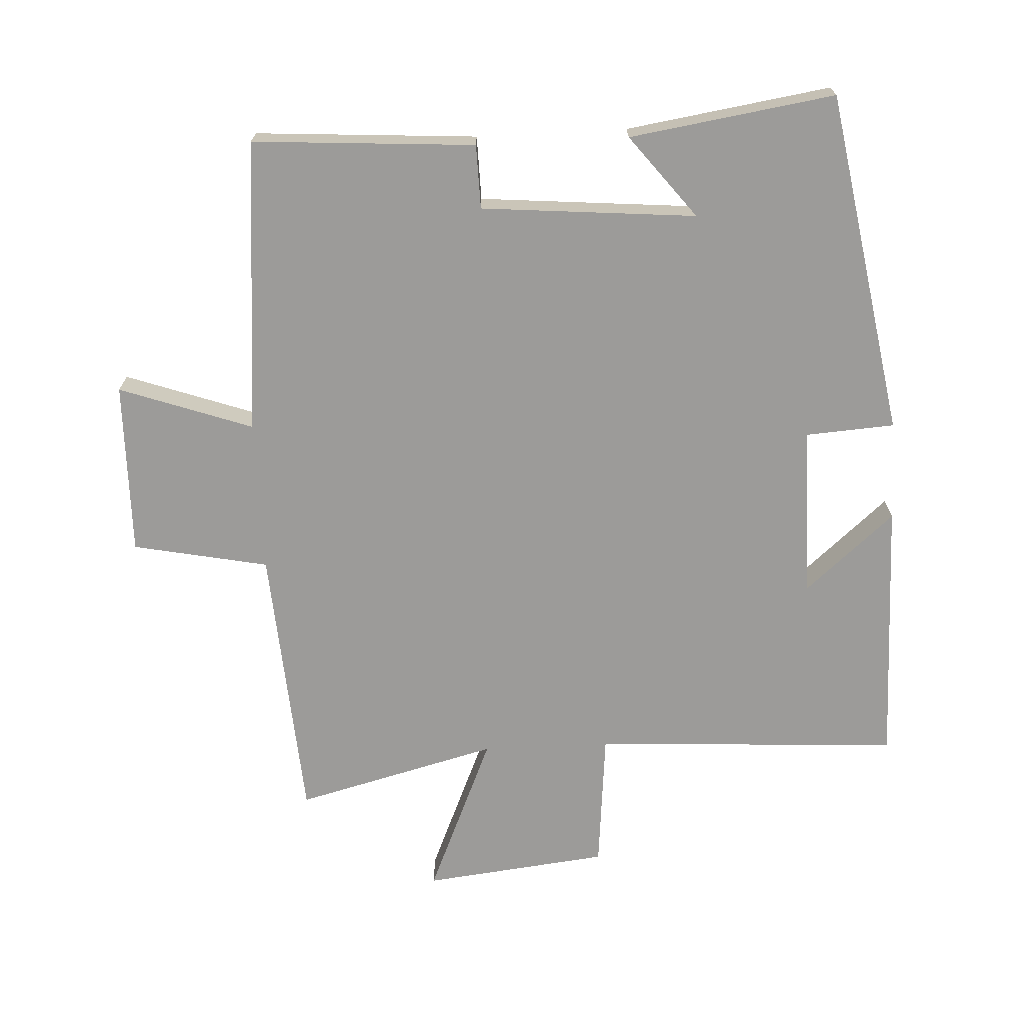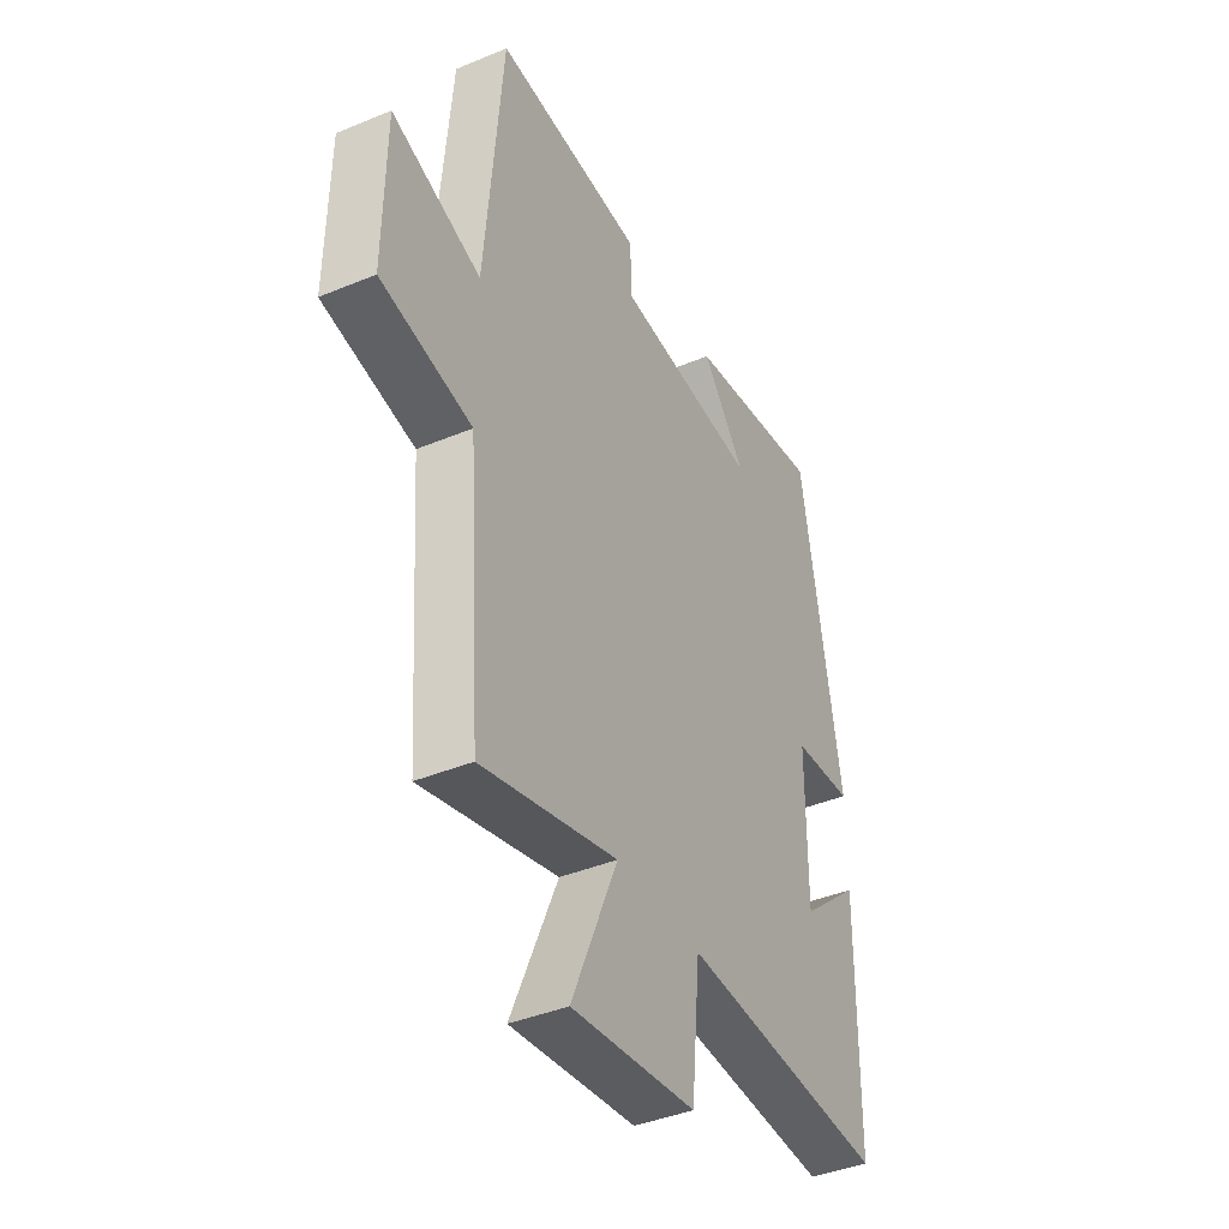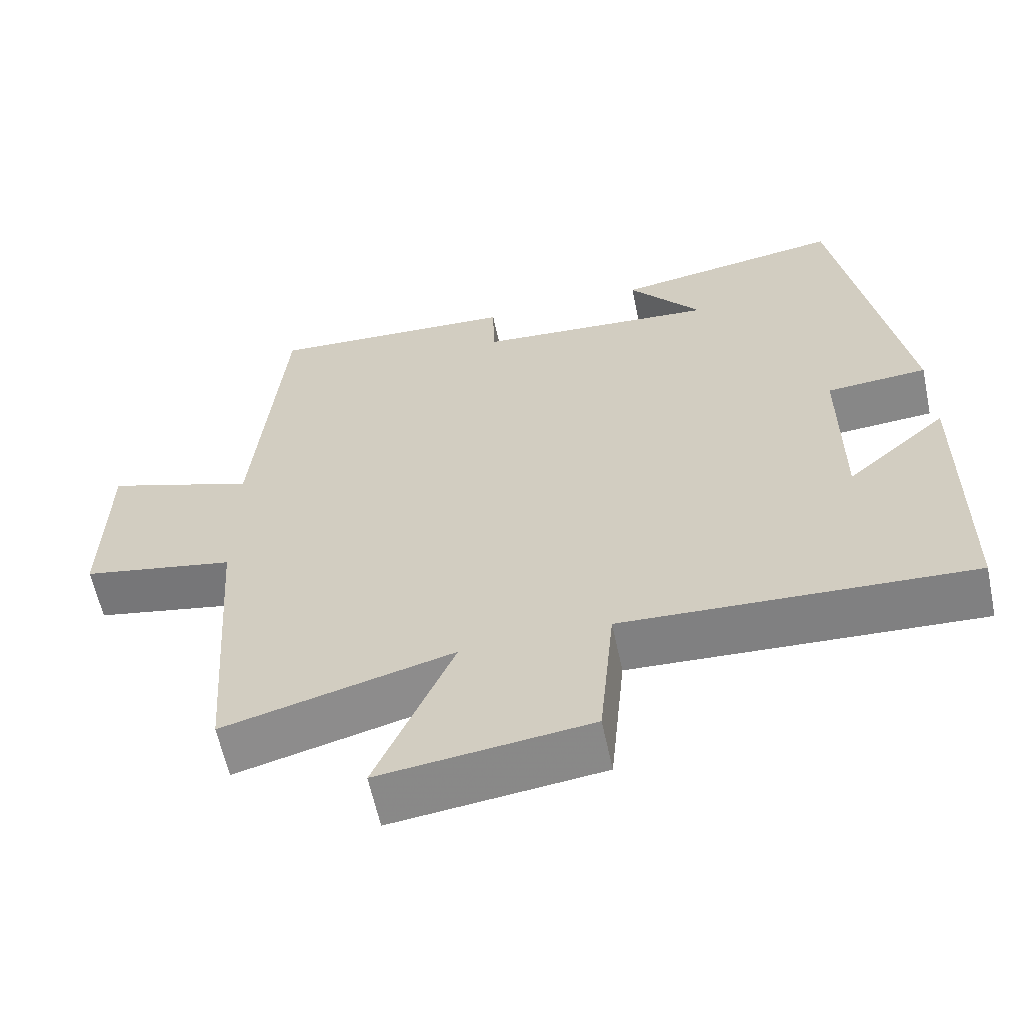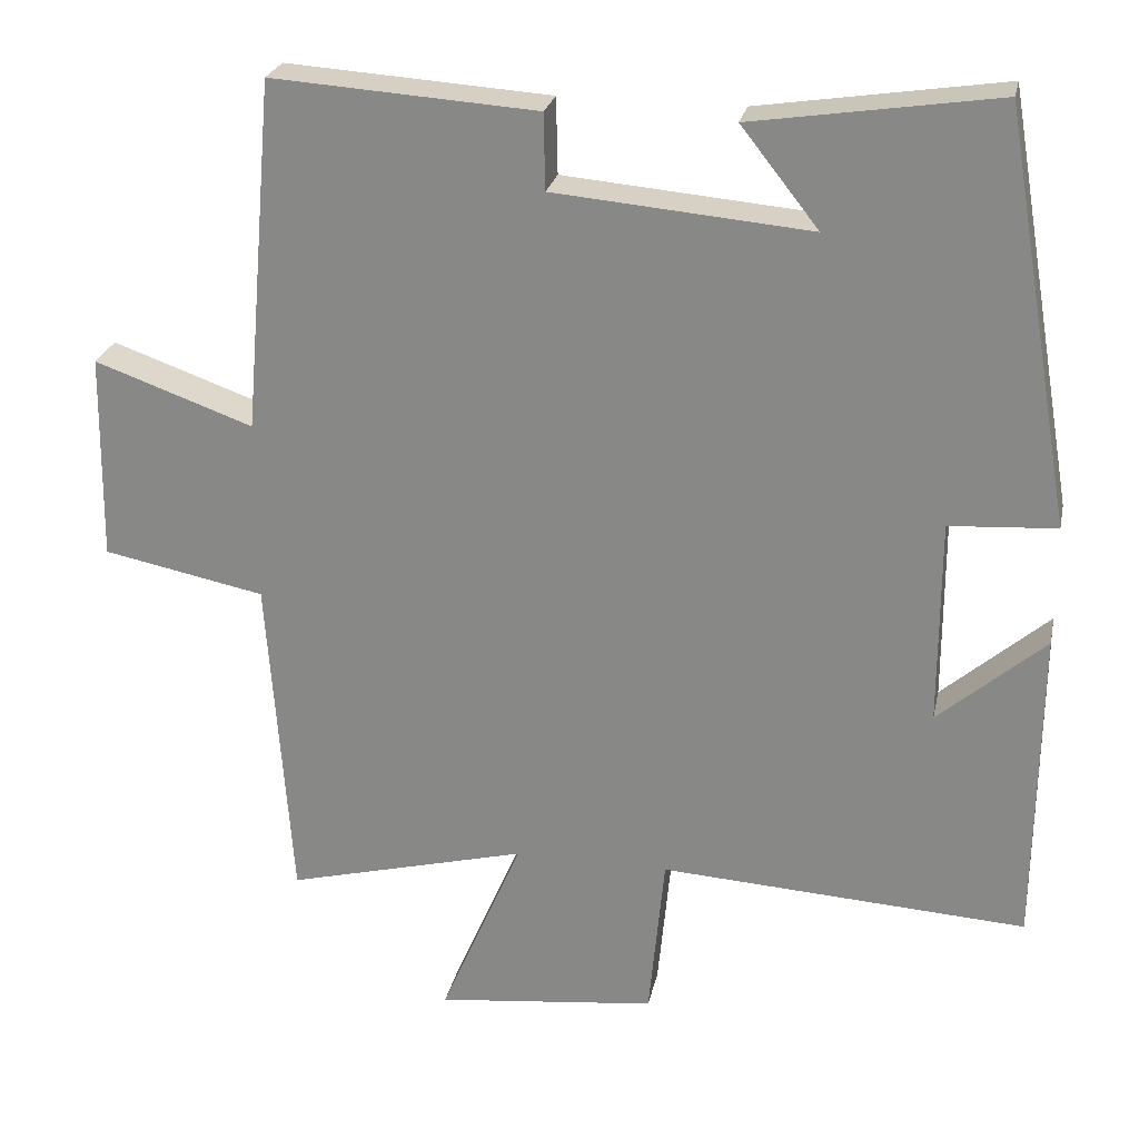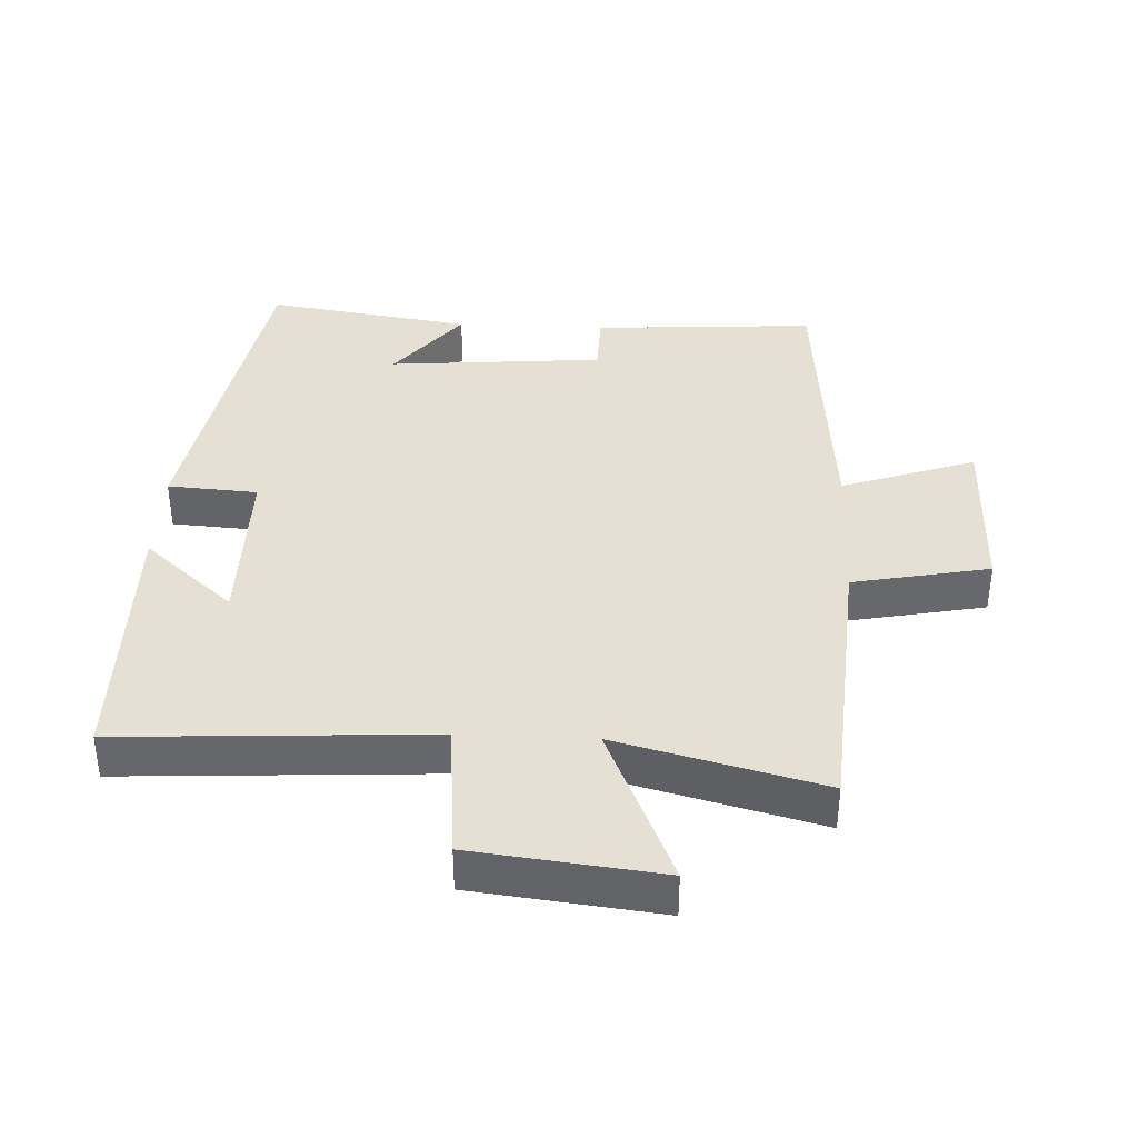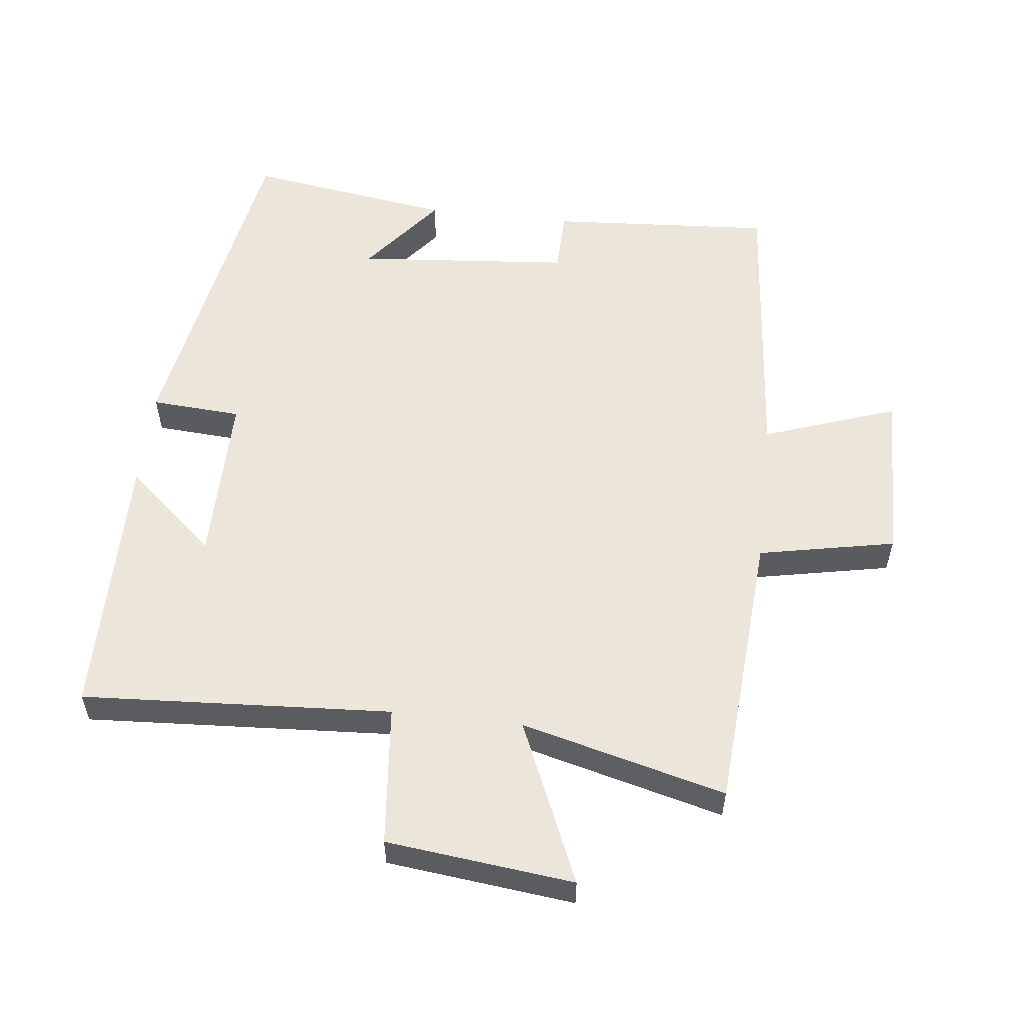
<metadata>
{"format":"obj","ext":"obj","renderer":"f3d","projection":"perspective","resolution":1024,"background":"white","views":[{"elev":-69.8,"azim":2.9,"up":"+Y"},{"elev":-40.5,"azim":-63.0,"up":"+Z"},{"elev":-61.2,"azim":12.0,"up":"+Z"},{"elev":25.0,"azim":11.8,"up":"+Z"},{"elev":37.9,"azim":-177.3,"up":"+Y"},{"elev":55.6,"azim":-173.5,"up":"+Y"}]}
</metadata>
<code>
v 0.411 0.07 0.547
v 0.5 0.07 0.029
v 0.365 0.07 0.02
v 0.365 0.07 -0.24
v 0.5 0.07 -0.123
v 0.496 0.07 -0.527
v 0.032 0.07 -0.5
v 0.012 0.07 -0.711
v -0.268 0.07 -0.743
v -0.164 0.07 -0.5
v -0.47 0.07 -0.579
v -0.5 0.07 -0.155
v -0.705 0.07 -0.114
v -0.701 0.07 0.148
v -0.5 0.07 0.077
v -0.461 0.07 0.522
v -0.126 0.07 0.5
v -0.124 0.07 0.404
v 0.2 0.07 0.376
v 0.102 0.07 0.5
v 0.411 0 0.547
v 0.5 0 0.029
v 0.365 0 0.02
v 0.365 0 -0.24
v 0.5 0 -0.123
v 0.496 0 -0.527
v 0.032 0 -0.5
v 0.012 0 -0.711
v -0.268 0 -0.743
v -0.164 0 -0.5
v -0.47 0 -0.579
v -0.5 0 -0.155
v -0.705 0 -0.114
v -0.701 0 0.148
v -0.5 0 0.077
v -0.461 0 0.522
v -0.126 0 0.5
v -0.124 0 0.404
v 0.2 0 0.376
v 0.102 0 0.5
f 19 20 1 2
f 18 19 2 3
f 15 16 17 18
f 15 18 3 4
f 12 13 14 15
f 10 11 12 15
f 10 15 4
f 7 8 9 10
f 7 10 4
f 6 7 4
f 4 5 6
f 22 21 40 39
f 23 22 39 38
f 38 37 36 35
f 24 23 38 35
f 35 34 33 32
f 35 32 31 30
f 24 35 30
f 30 29 28 27
f 24 30 27
f 24 27 26
f 26 25 24
f 1 21 22 2
f 2 22 23 3
f 3 23 24 4
f 4 24 25 5
f 5 25 26 6
f 6 26 27 7
f 7 27 28 8
f 8 28 29 9
f 9 29 30 10
f 10 30 31 11
f 11 31 32 12
f 12 32 33 13
f 13 33 34 14
f 14 34 35 15
f 15 35 36 16
f 16 36 37 17
f 17 37 38 18
f 18 38 39 19
f 19 39 40 20
f 20 40 21 1

</code>
